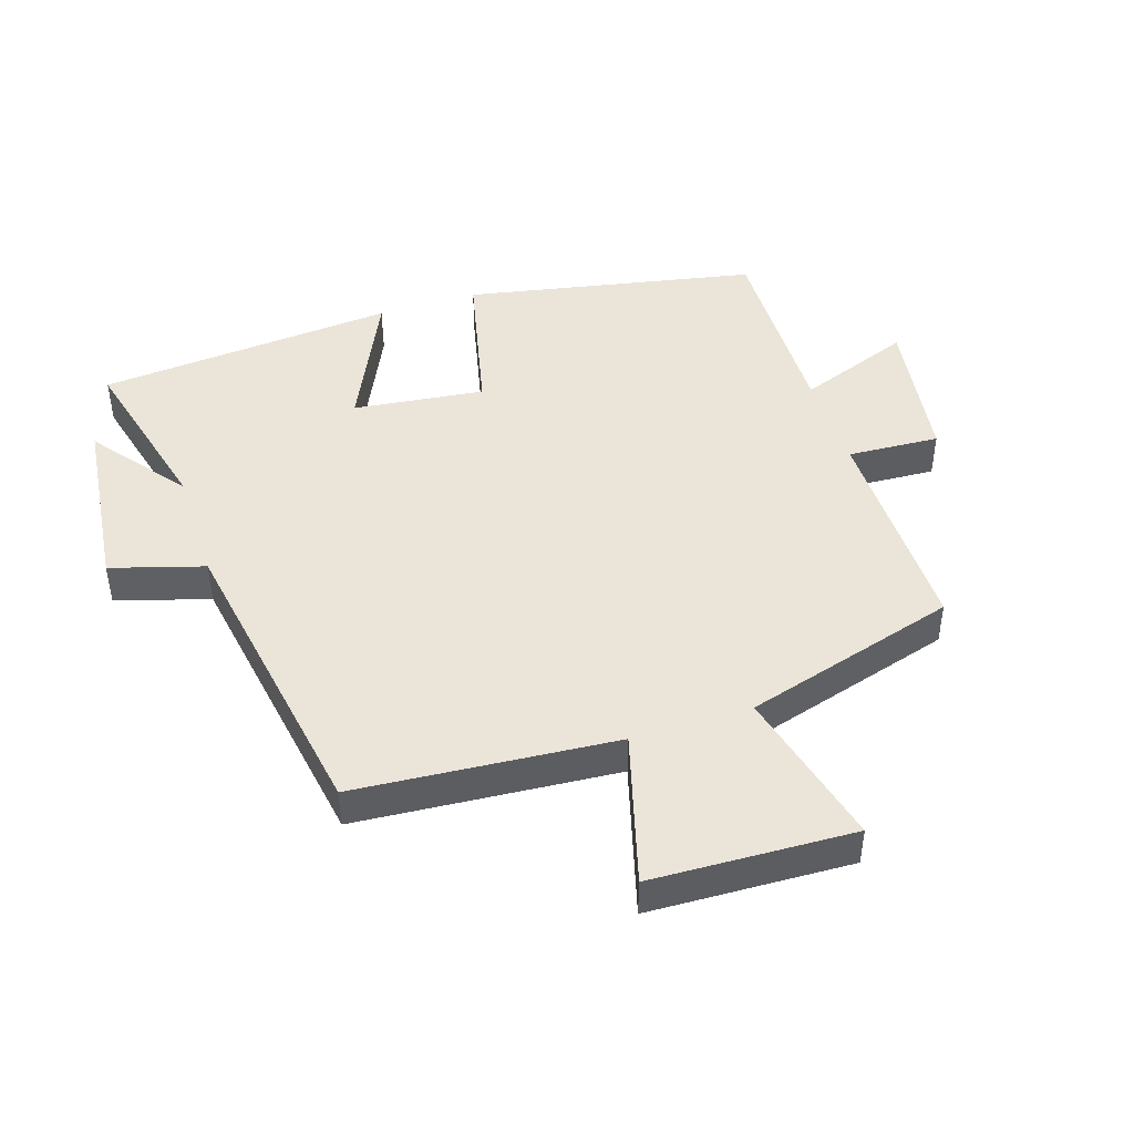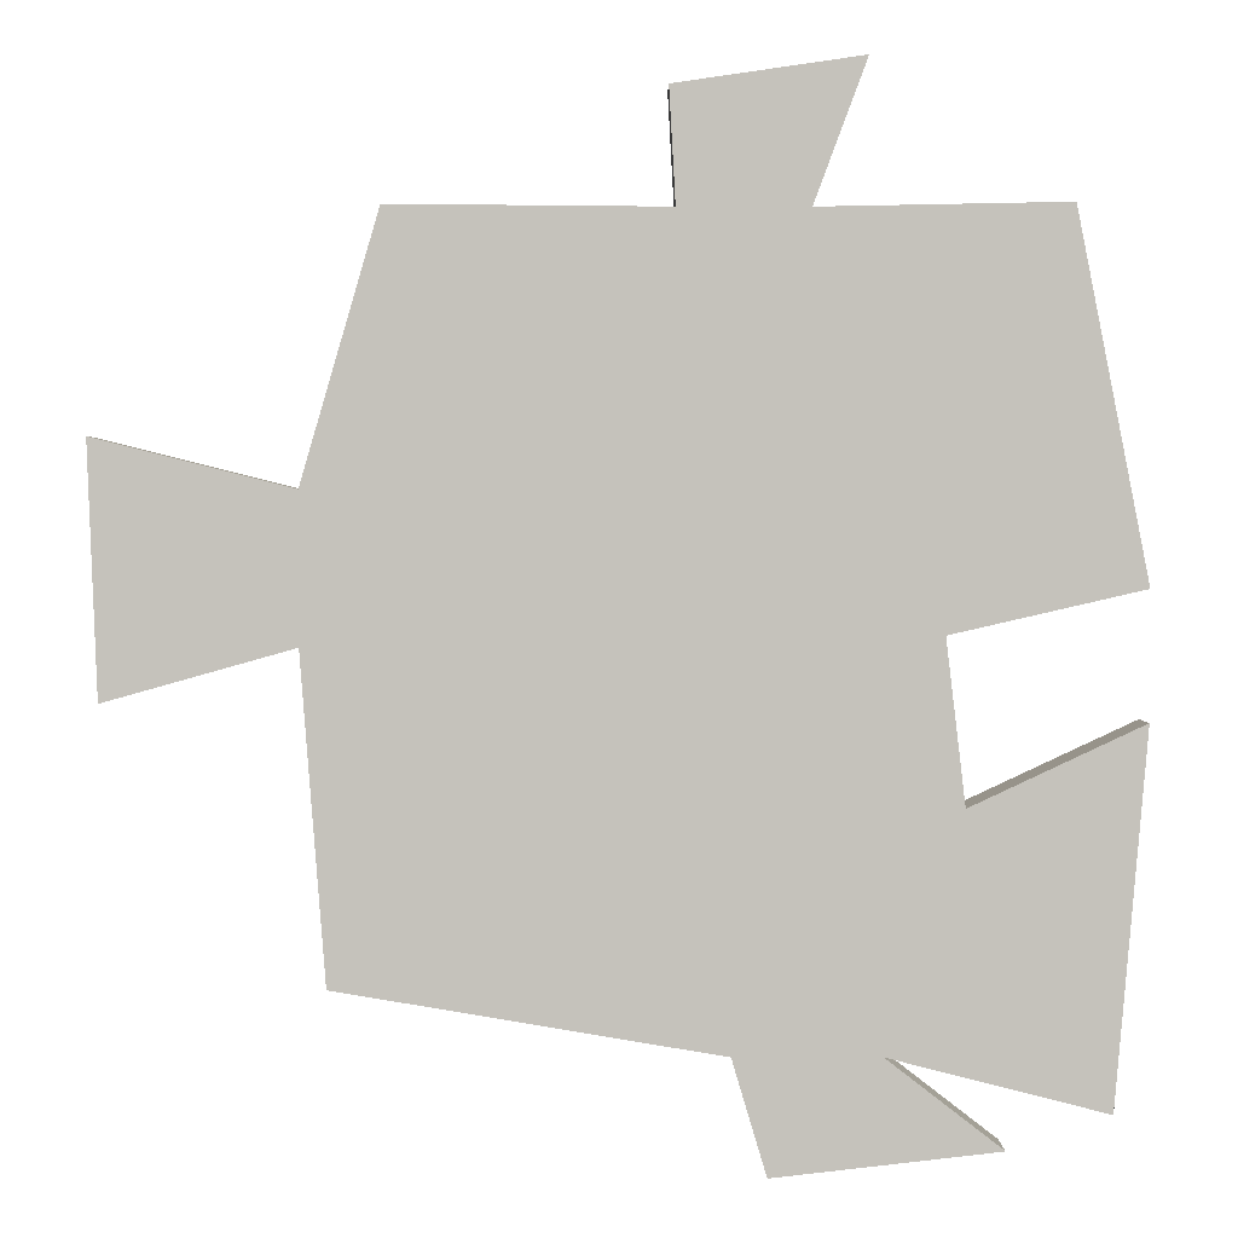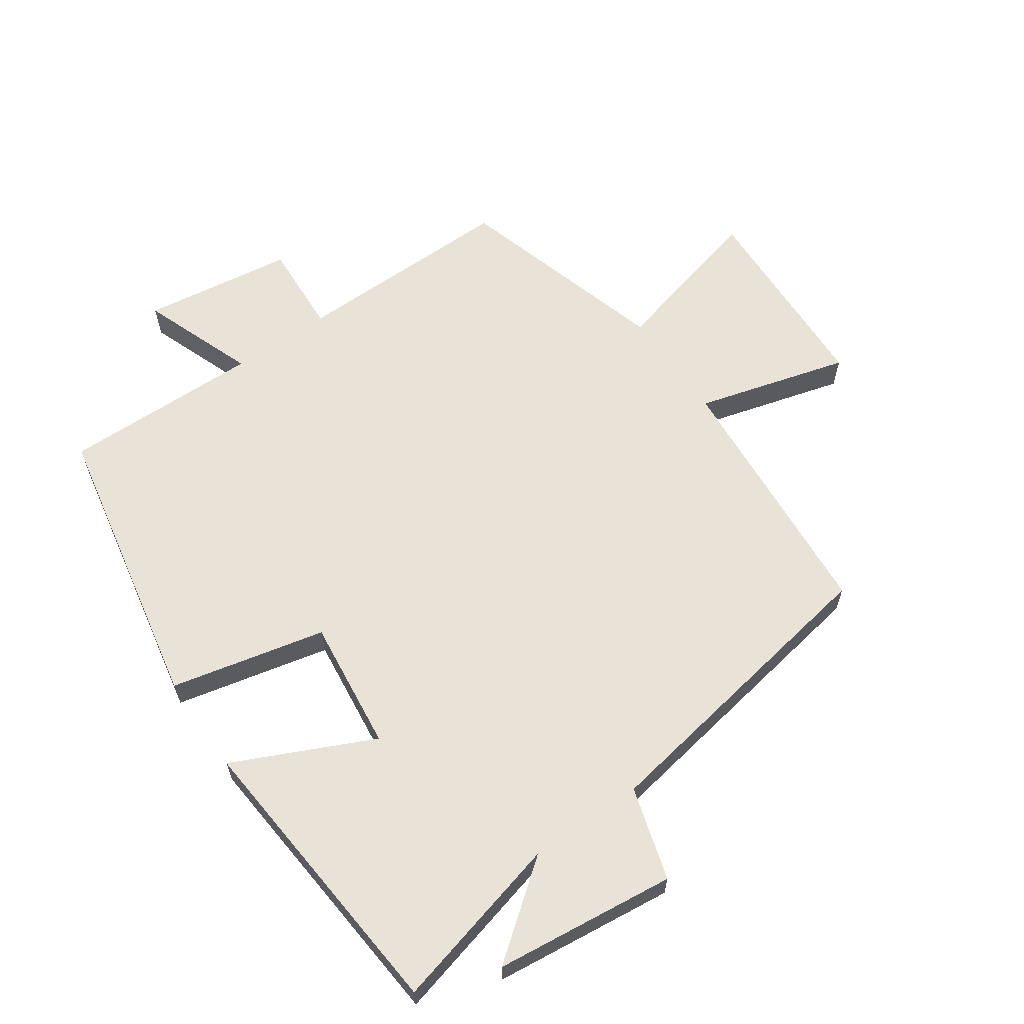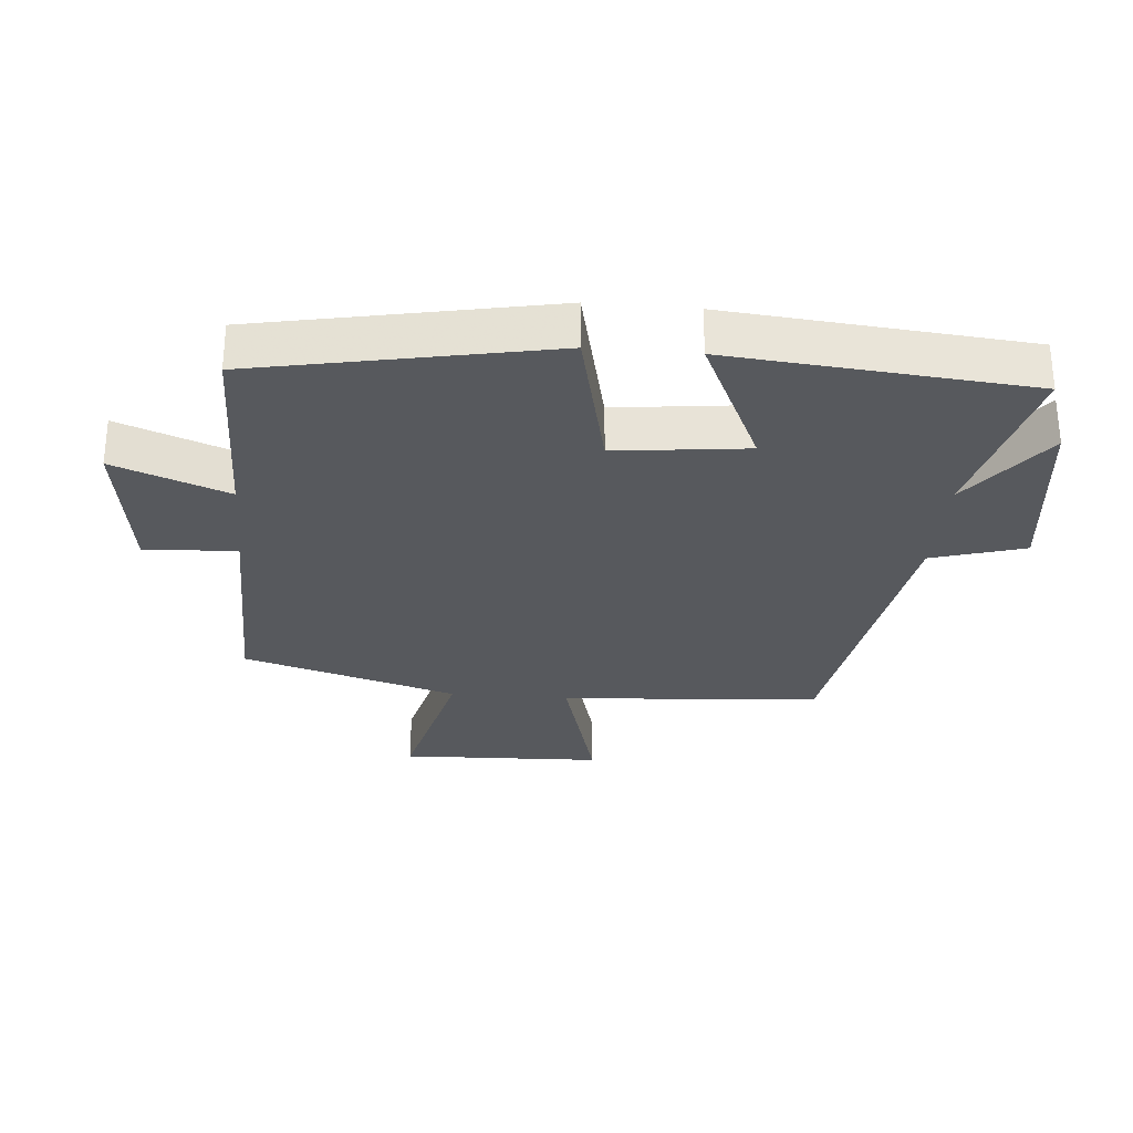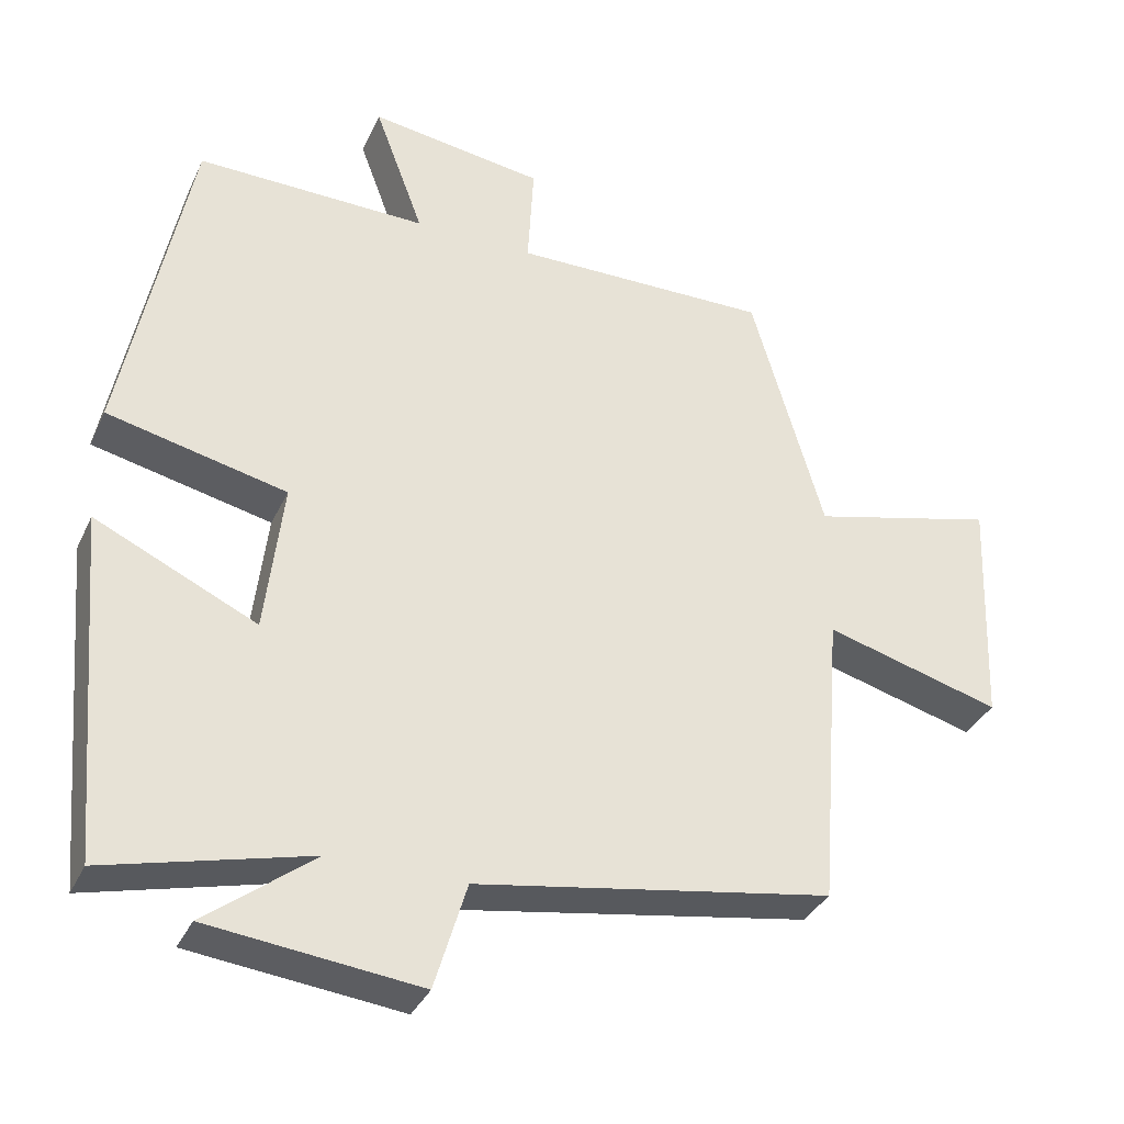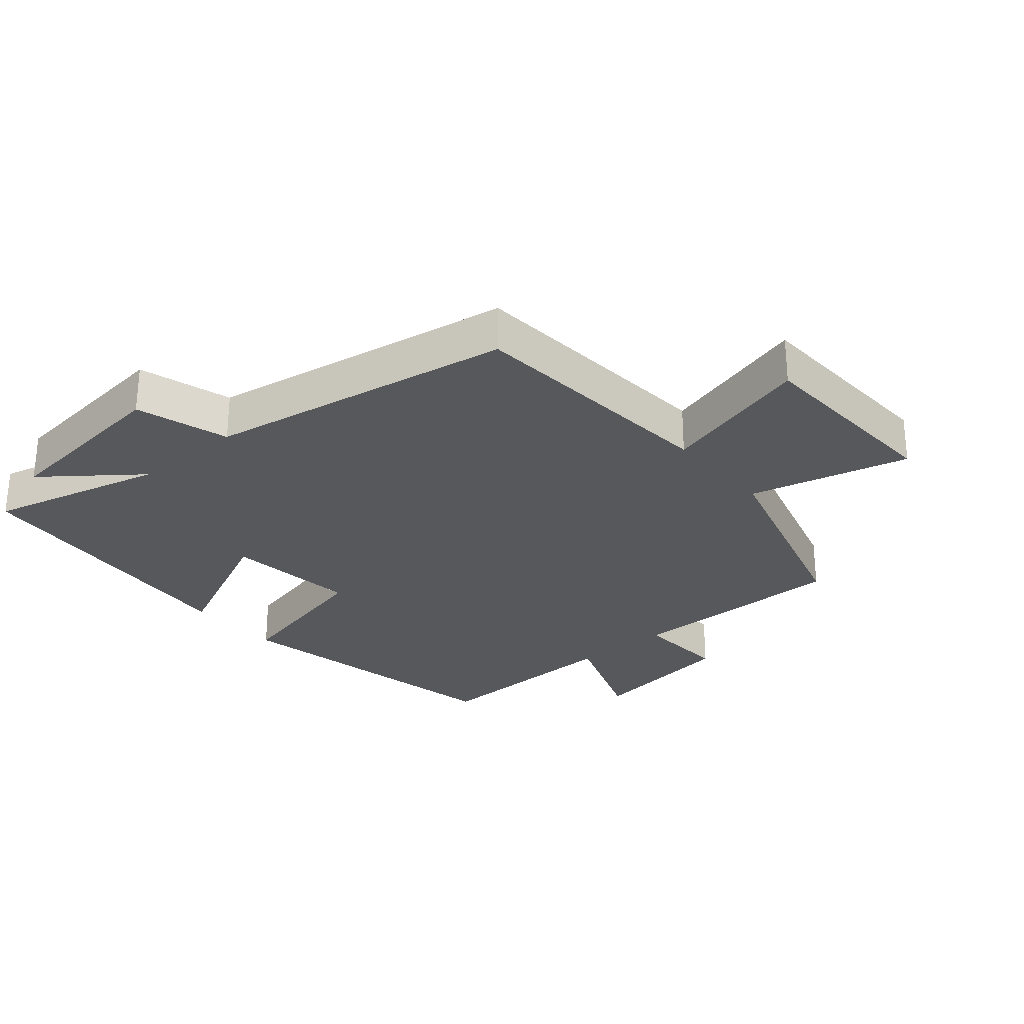
<metadata>
{"format":"obj","ext":"obj","renderer":"f3d","projection":"perspective","resolution":1024,"background":"white","views":[{"elev":45.4,"azim":-107.9,"up":"+Y"},{"elev":1.9,"azim":-0.3,"up":"+Z"},{"elev":62.5,"azim":145.1,"up":"+Y"},{"elev":-29.4,"azim":85.0,"up":"+Y"},{"elev":-34.8,"azim":157.6,"up":"+Z"},{"elev":-28.2,"azim":-139.6,"up":"+Y"}]}
</metadata>
<code>
v 0.46 0.07 -0.569
v 0.188 0.07 -0.5
v 0.333 0.07 -0.612
v 0.051 0.07 -0.644
v 0.008 0.07 -0.5
v -0.469 0.07 -0.42
v -0.5 0.07 -0.016
v -0.736 0.07 -0.082
v -0.748 0.07 0.232
v -0.5 0.07 0.17
v -0.403 0.07 0.503
v -0.058 0.07 0.5
v -0.066 0.07 0.643
v 0.168 0.07 0.677
v 0.102 0.07 0.5
v 0.411 0.07 0.506
v 0.5 0.07 0.053
v 0.26 0.07 -0.002
v 0.284 0.07 -0.206
v 0.5 0.07 -0.105
v 0.46 0 -0.569
v 0.188 0 -0.5
v 0.333 0 -0.612
v 0.051 0 -0.644
v 0.008 0 -0.5
v -0.469 0 -0.42
v -0.5 0 -0.016
v -0.736 0 -0.082
v -0.748 0 0.232
v -0.5 0 0.17
v -0.403 0 0.503
v -0.058 0 0.5
v -0.066 0 0.643
v 0.168 0 0.677
v 0.102 0 0.5
v 0.411 0 0.506
v 0.5 0 0.053
v 0.26 0 -0.002
v 0.284 0 -0.206
v 0.5 0 -0.105
f 19 20 1 2
f 18 19 2
f 15 16 17 18
f 15 18 2
f 12 13 14 15
f 12 15 2
f 10 11 12 2
f 7 8 9 10
f 7 10 2
f 6 7 2
f 5 6 2
f 2 3 4 5
f 22 21 40 39
f 22 39 38
f 38 37 36 35
f 22 38 35
f 35 34 33 32
f 22 35 32
f 22 32 31 30
f 30 29 28 27
f 22 30 27
f 22 27 26
f 22 26 25
f 25 24 23 22
f 1 21 22 2
f 2 22 23 3
f 3 23 24 4
f 4 24 25 5
f 5 25 26 6
f 6 26 27 7
f 7 27 28 8
f 8 28 29 9
f 9 29 30 10
f 10 30 31 11
f 11 31 32 12
f 12 32 33 13
f 13 33 34 14
f 14 34 35 15
f 15 35 36 16
f 16 36 37 17
f 17 37 38 18
f 18 38 39 19
f 19 39 40 20
f 20 40 21 1

</code>
